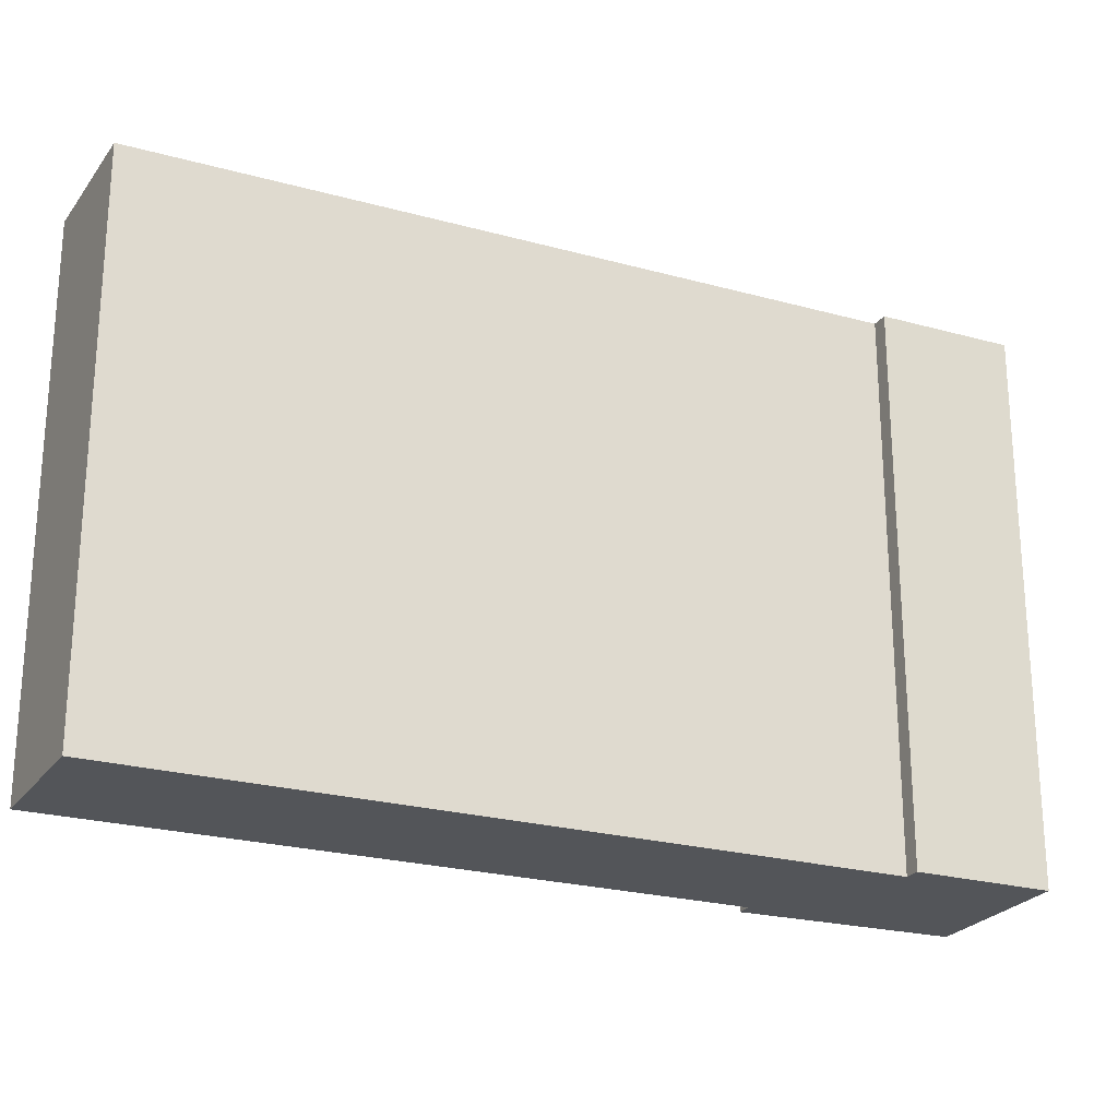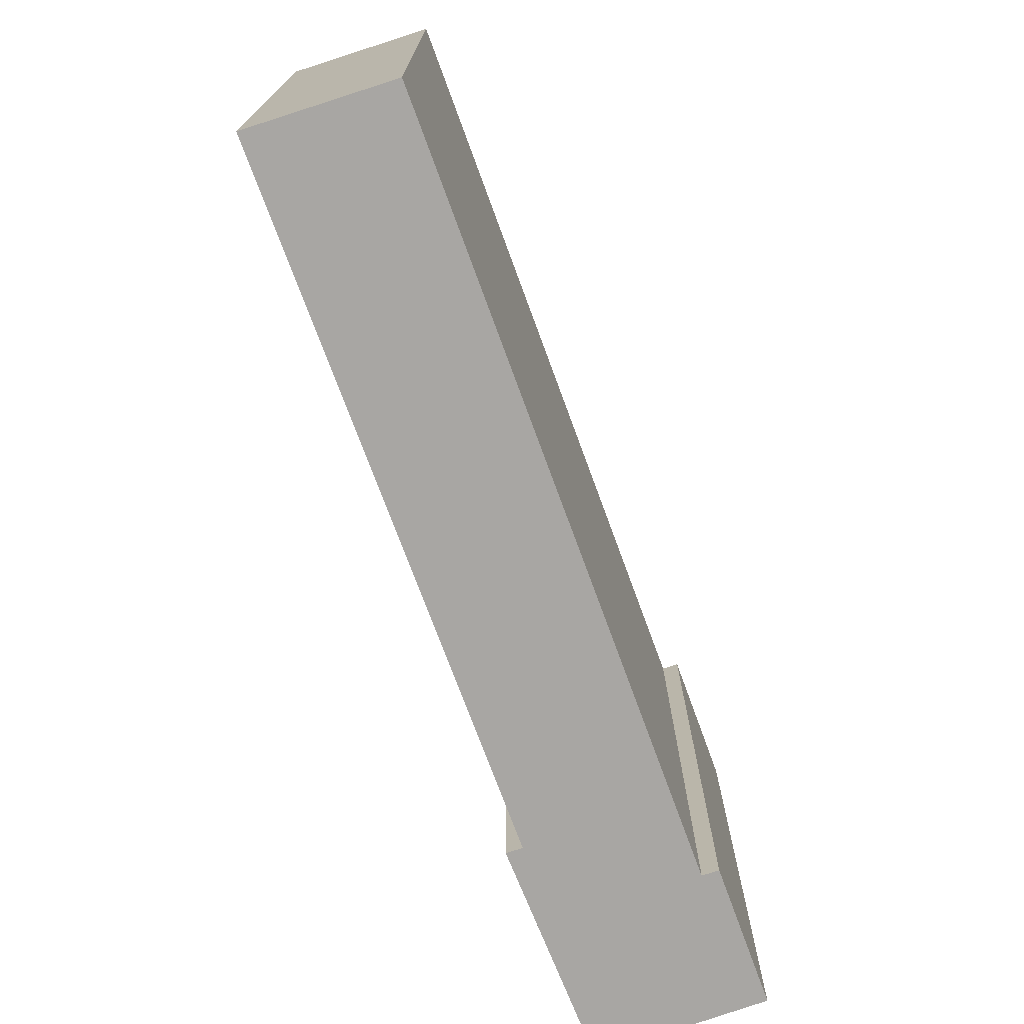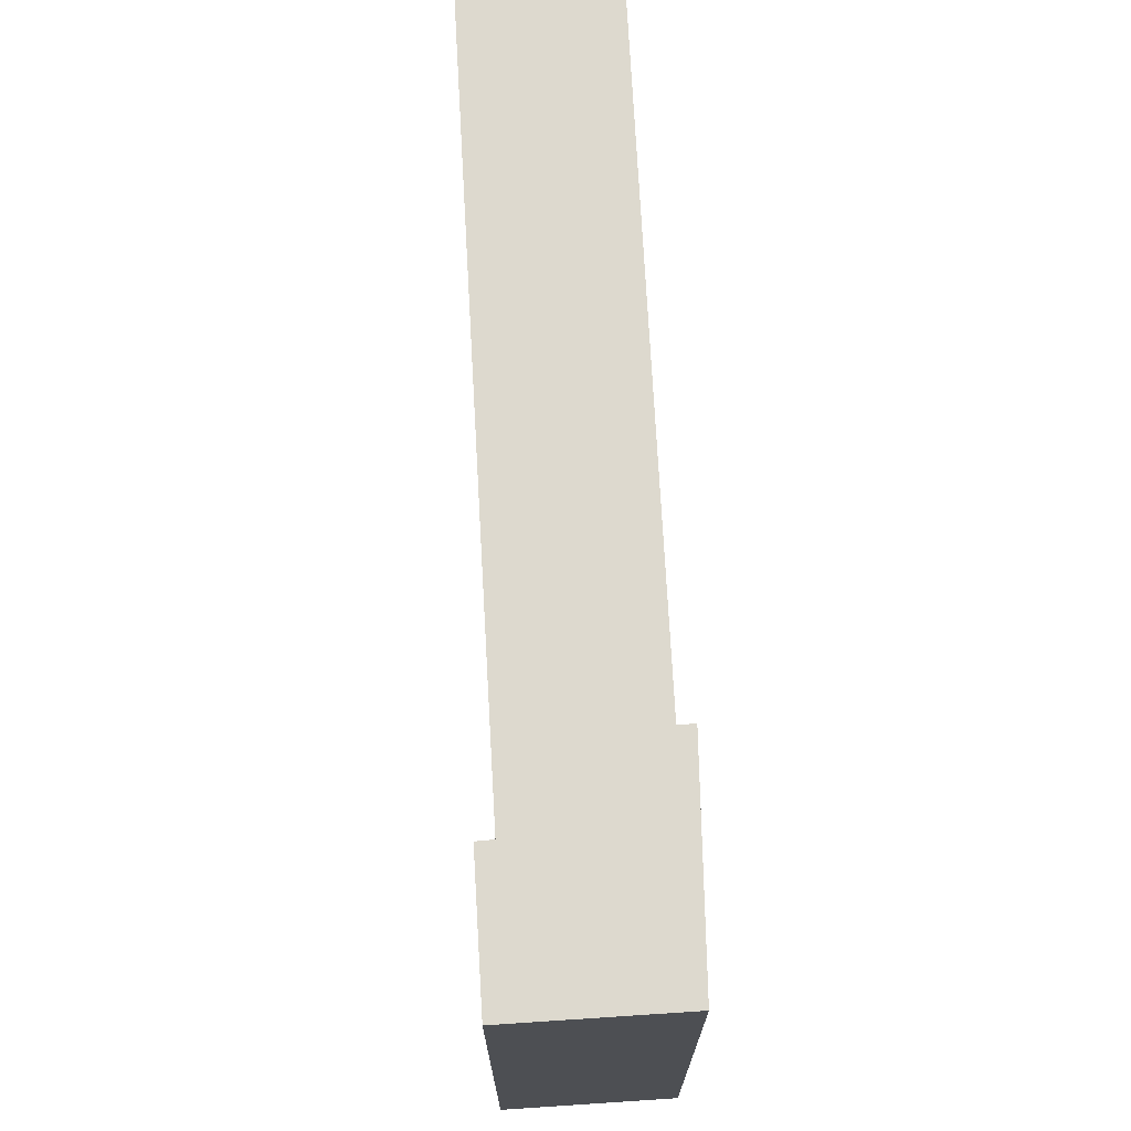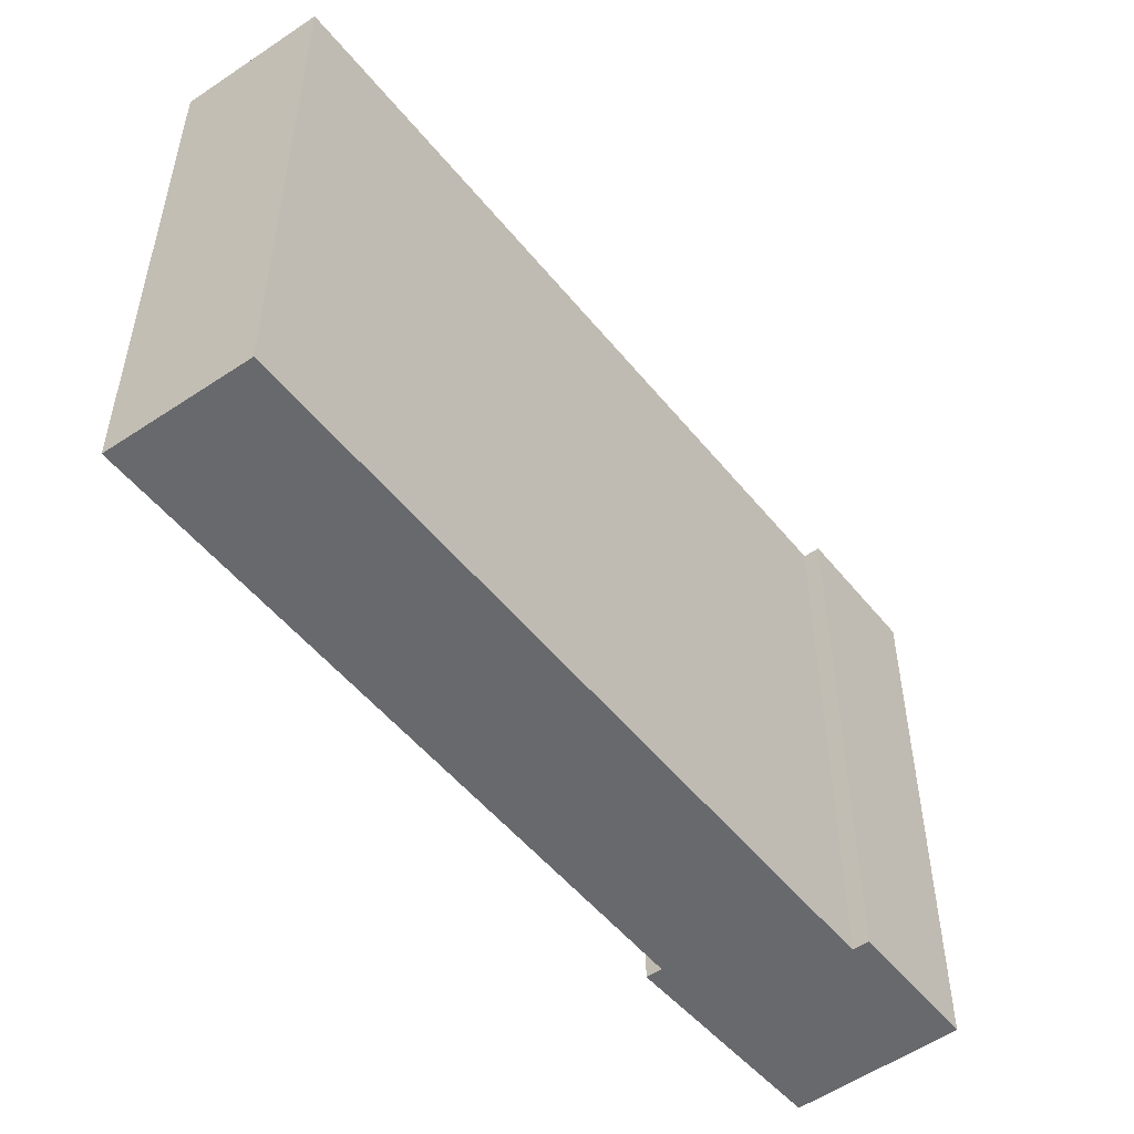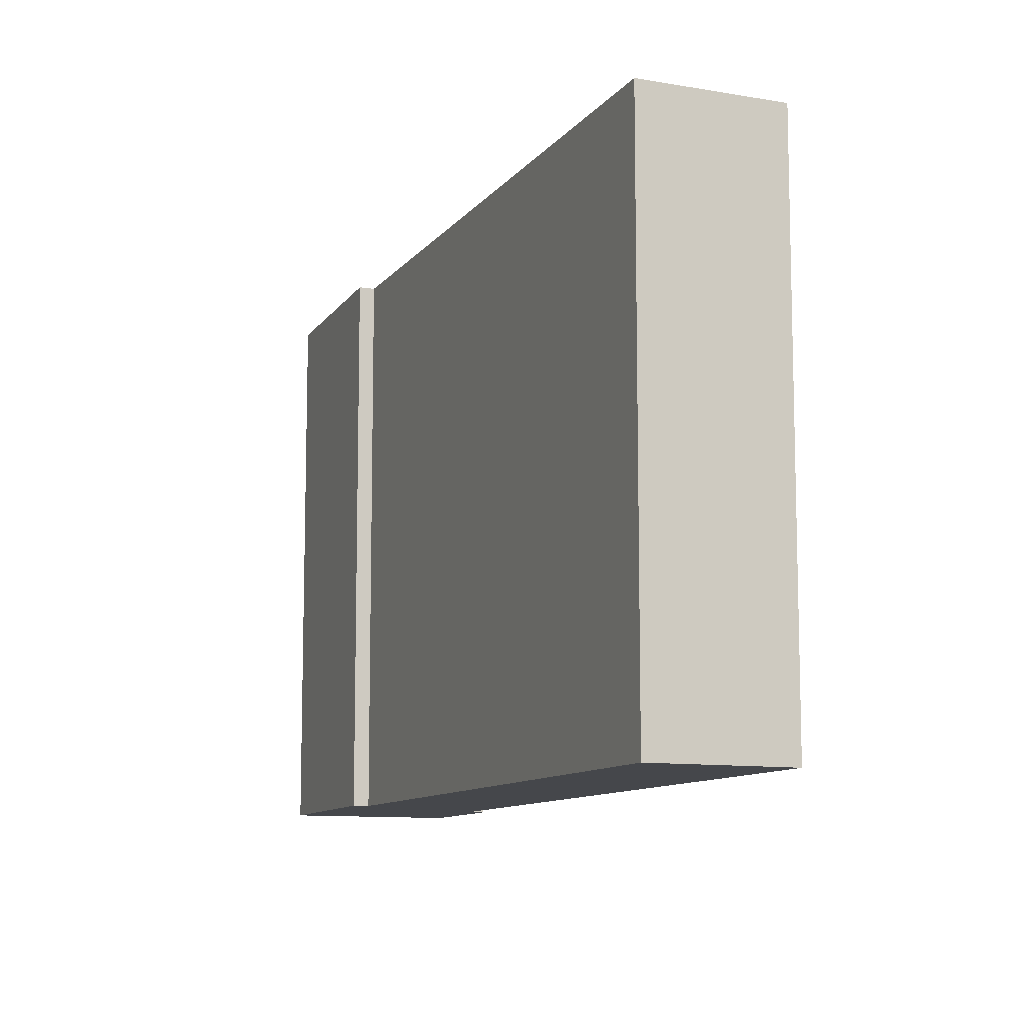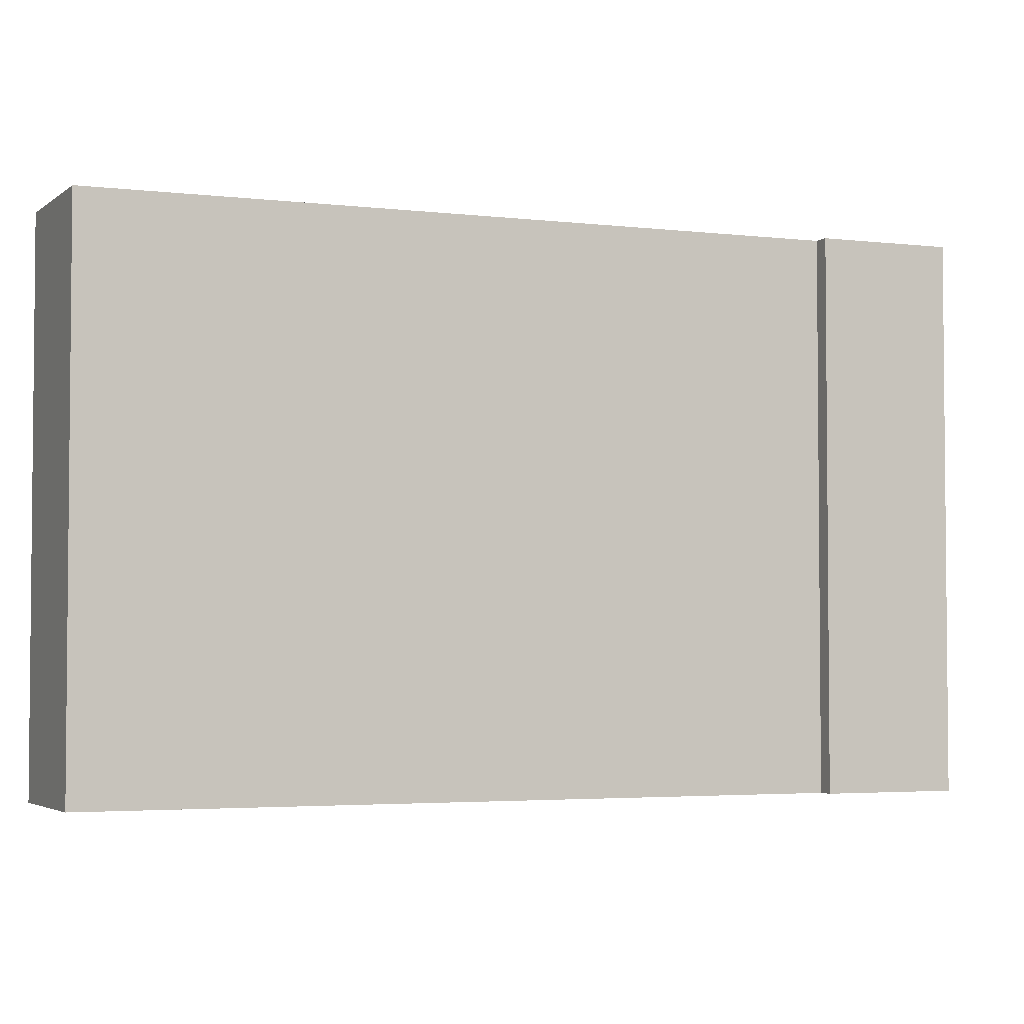
<metadata>
{"format":"obj","ext":"obj","renderer":"f3d","projection":"perspective","resolution":1024,"background":"white","views":[{"elev":-24.1,"azim":114.4,"up":"+Y"},{"elev":-74.3,"azim":69.2,"up":"+Y"},{"elev":71.8,"azim":-134.2,"up":"+Y"},{"elev":-52.8,"azim":87.0,"up":"+Y"},{"elev":-10.2,"azim":27.4,"up":"+Y"},{"elev":-3.4,"azim":117.0,"up":"+Y"}]}
</metadata>
<code>
v  1.862 6.474 1.727
v  1.983 6.474 1.584
v  0 6.474 3.964e-16
v  2.476 6.474 -0.431
v  1.262 6.474 -1.48
v  2.354 6.474 -0.282
v  8.997 6.474 5.488
v  7.951 6.474 6.798
v  7.951 -4.163e-16 6.798
v  8.997 -3.36e-16 5.488
v  2.354 1.727e-17 -0.282
v  2.476 2.639e-17 -0.431
v  1.862 -1.057e-16 1.727
v  1.983 -9.699e-17 1.584
v  1.262 9.062e-17 -1.48
v  0 0 0
g defaultobject
f 1 2 3
f 3 4 5
f 4 3 6
f 6 3 7
f 7 3 2
f 7 2 8
f 9 7 8
f 7 9 10
f 11 4 6
f 4 11 12
f 13 2 1
f 2 13 14
f 10 6 7
f 6 10 11
f 12 5 4
f 5 12 15
f 15 3 5
f 3 15 16
f 16 1 3
f 1 16 13
f 14 8 2
f 8 14 9
f 12 16 15
f 16 12 11
f 16 11 10
f 16 10 14
f 14 10 9
f 13 16 14

</code>
